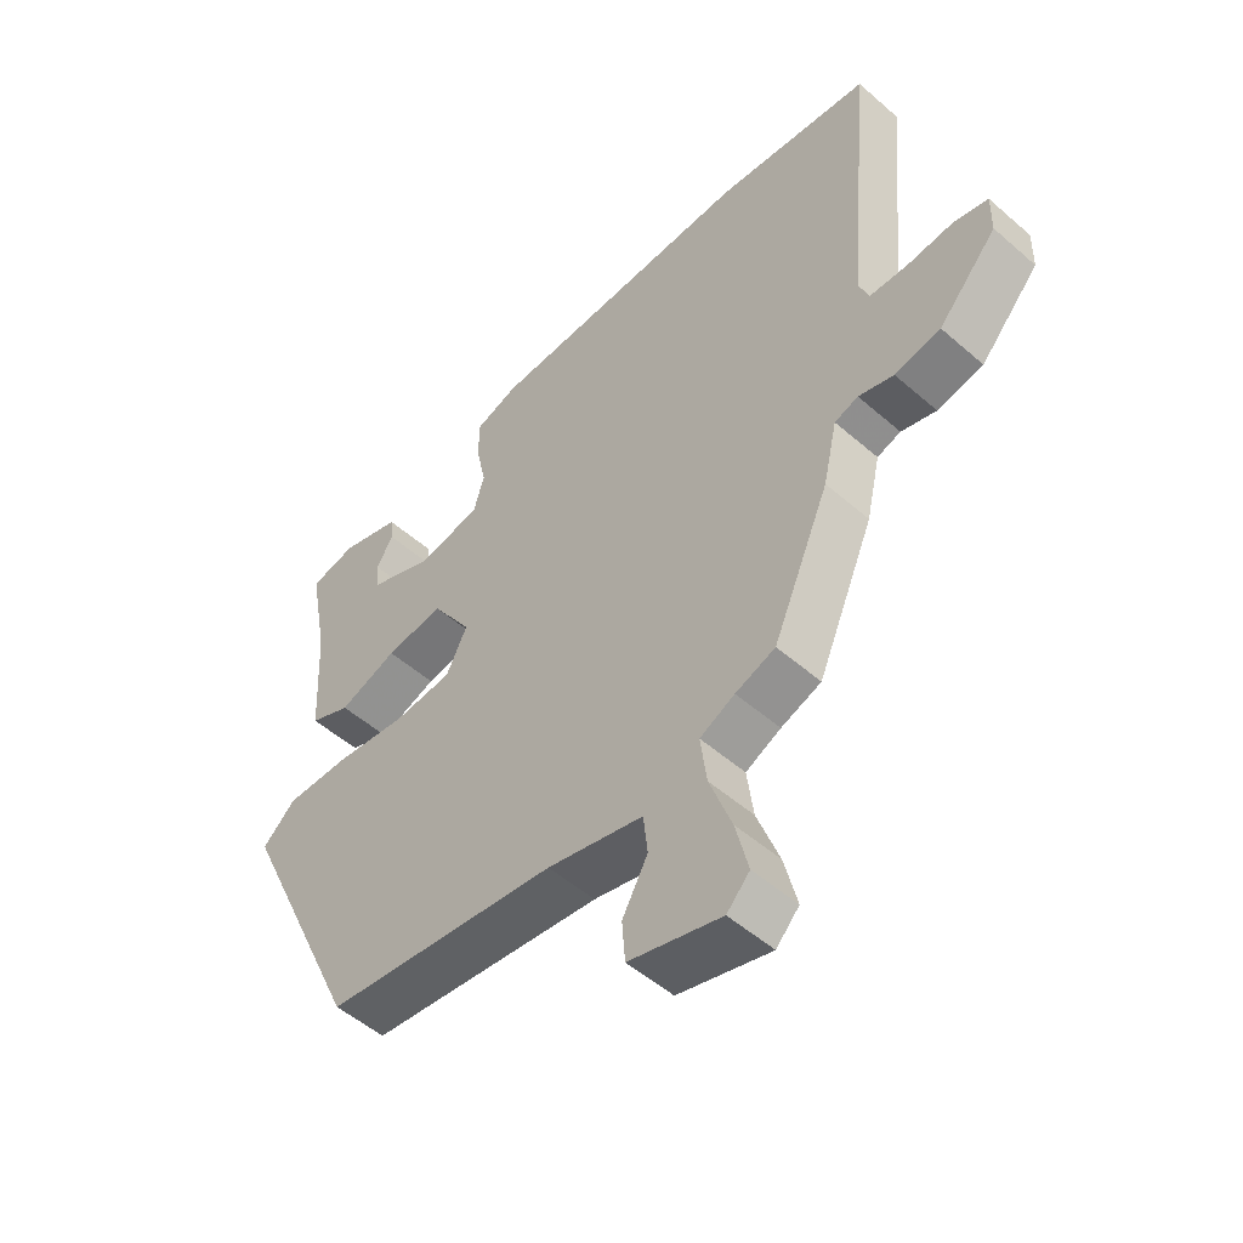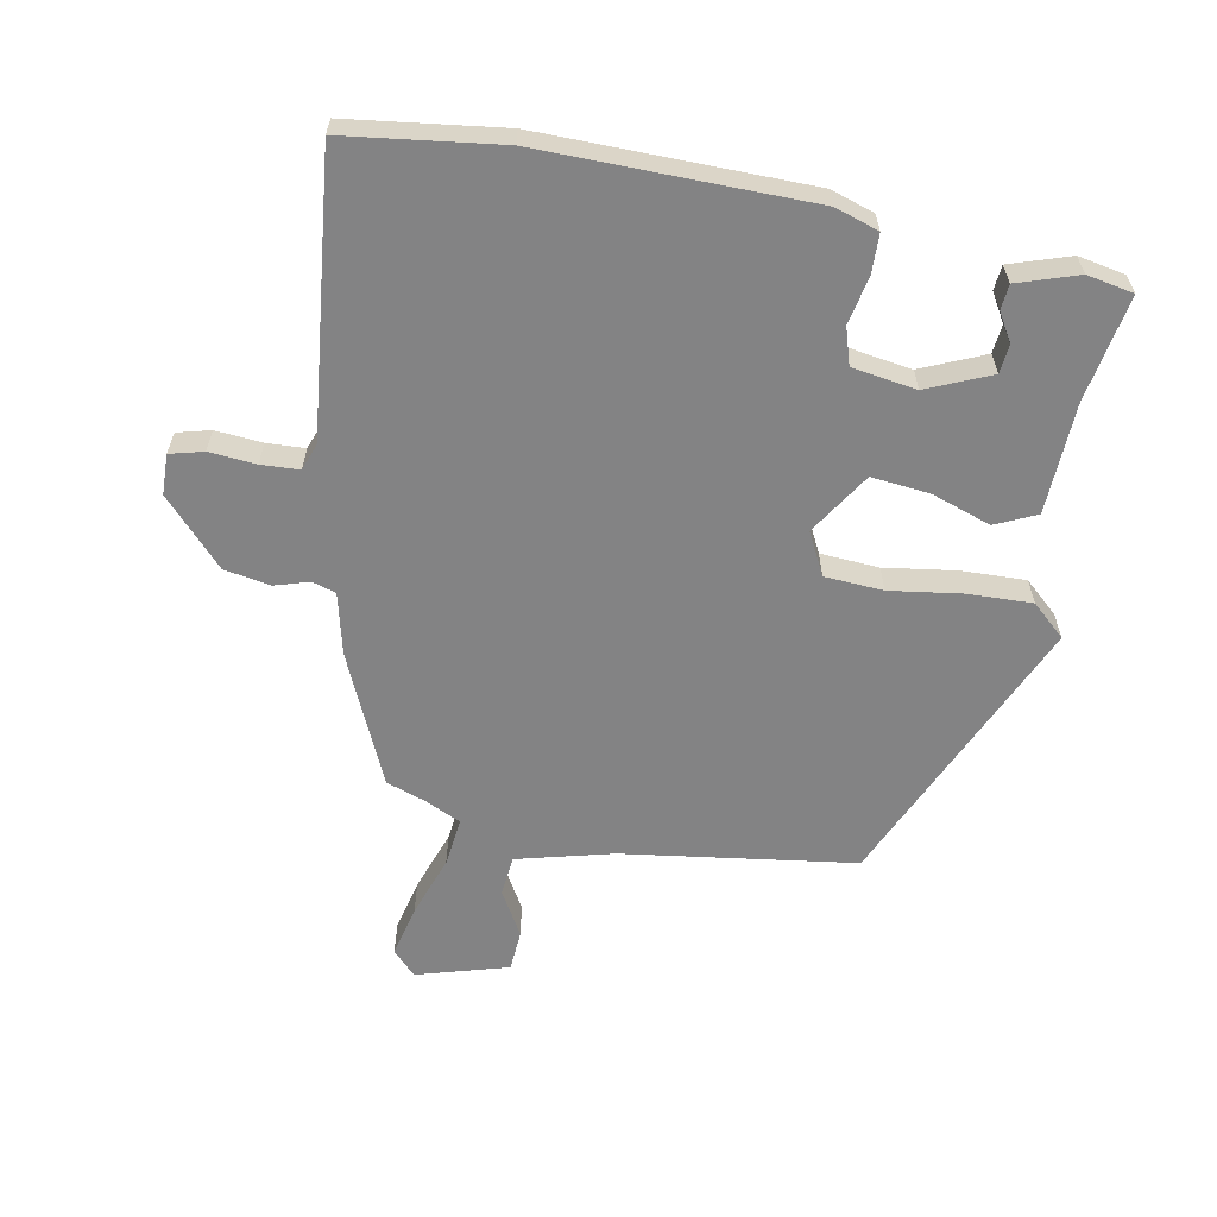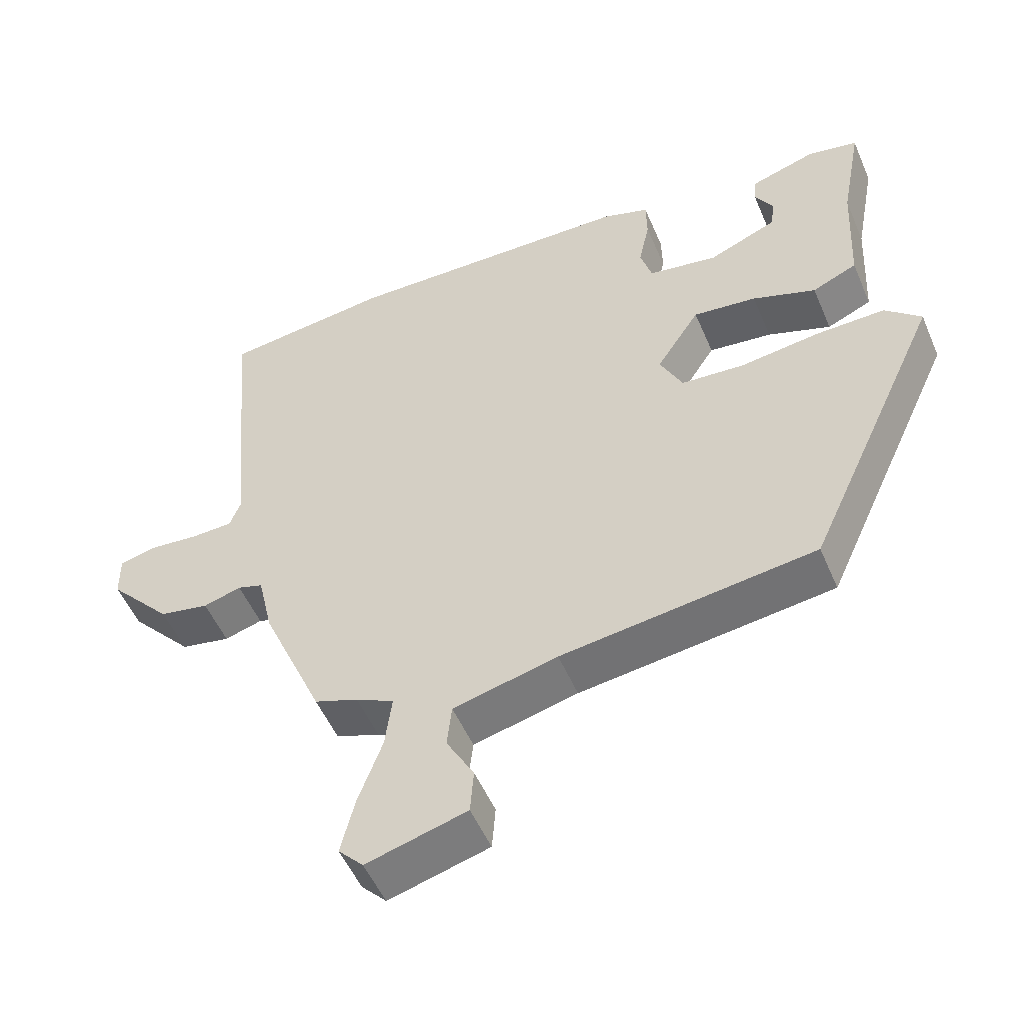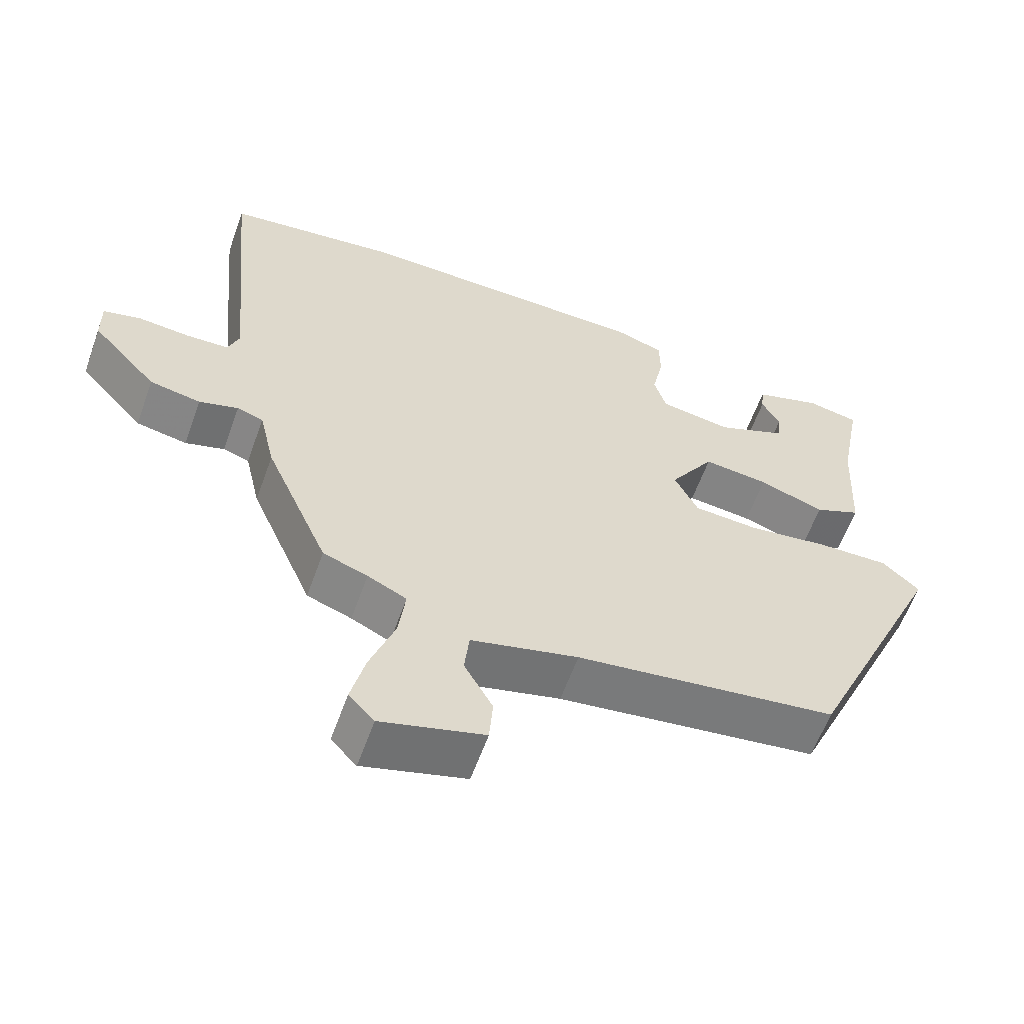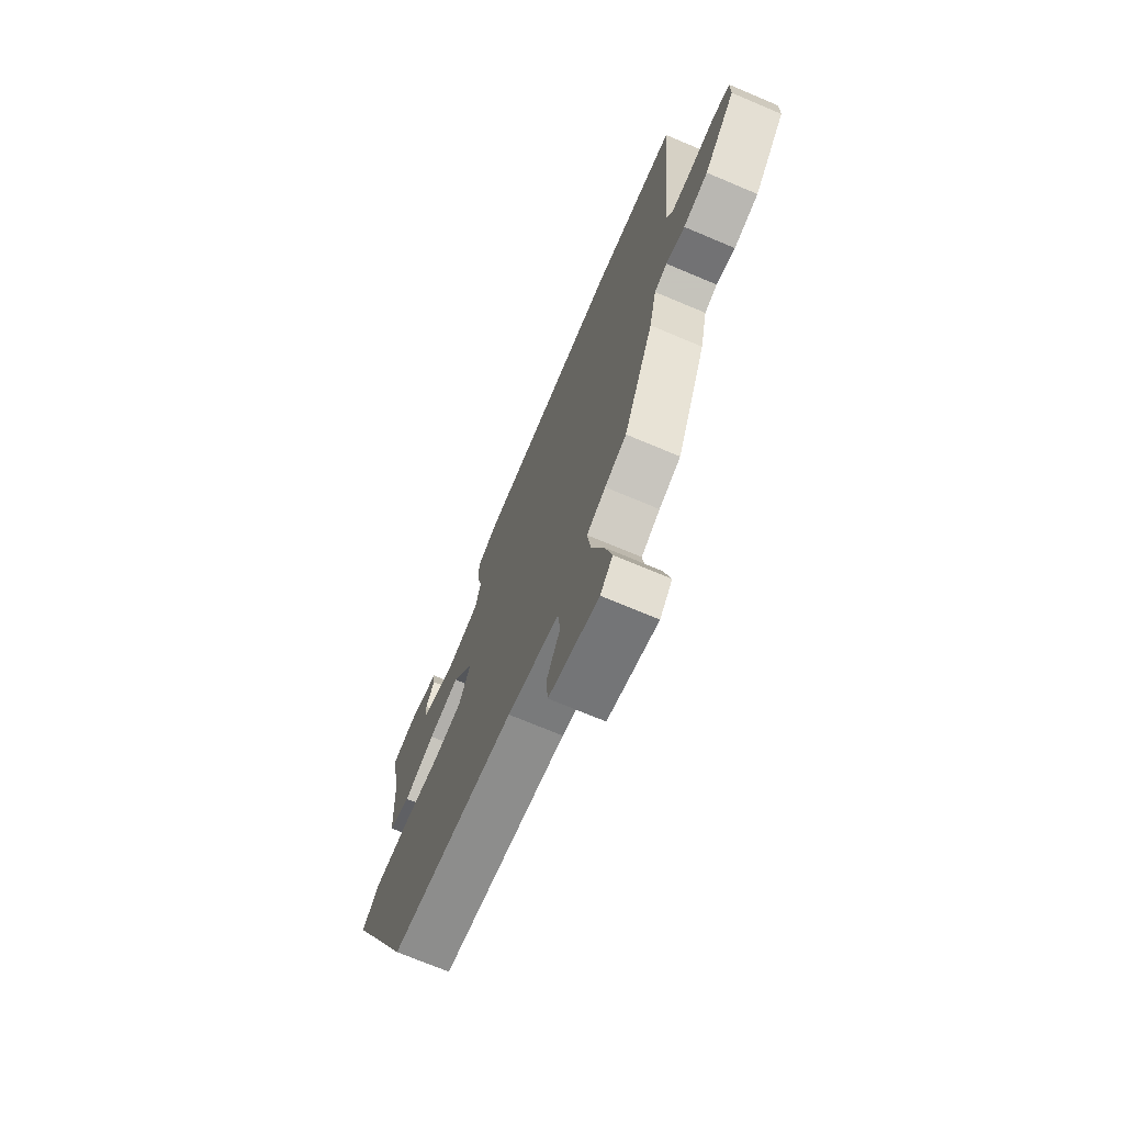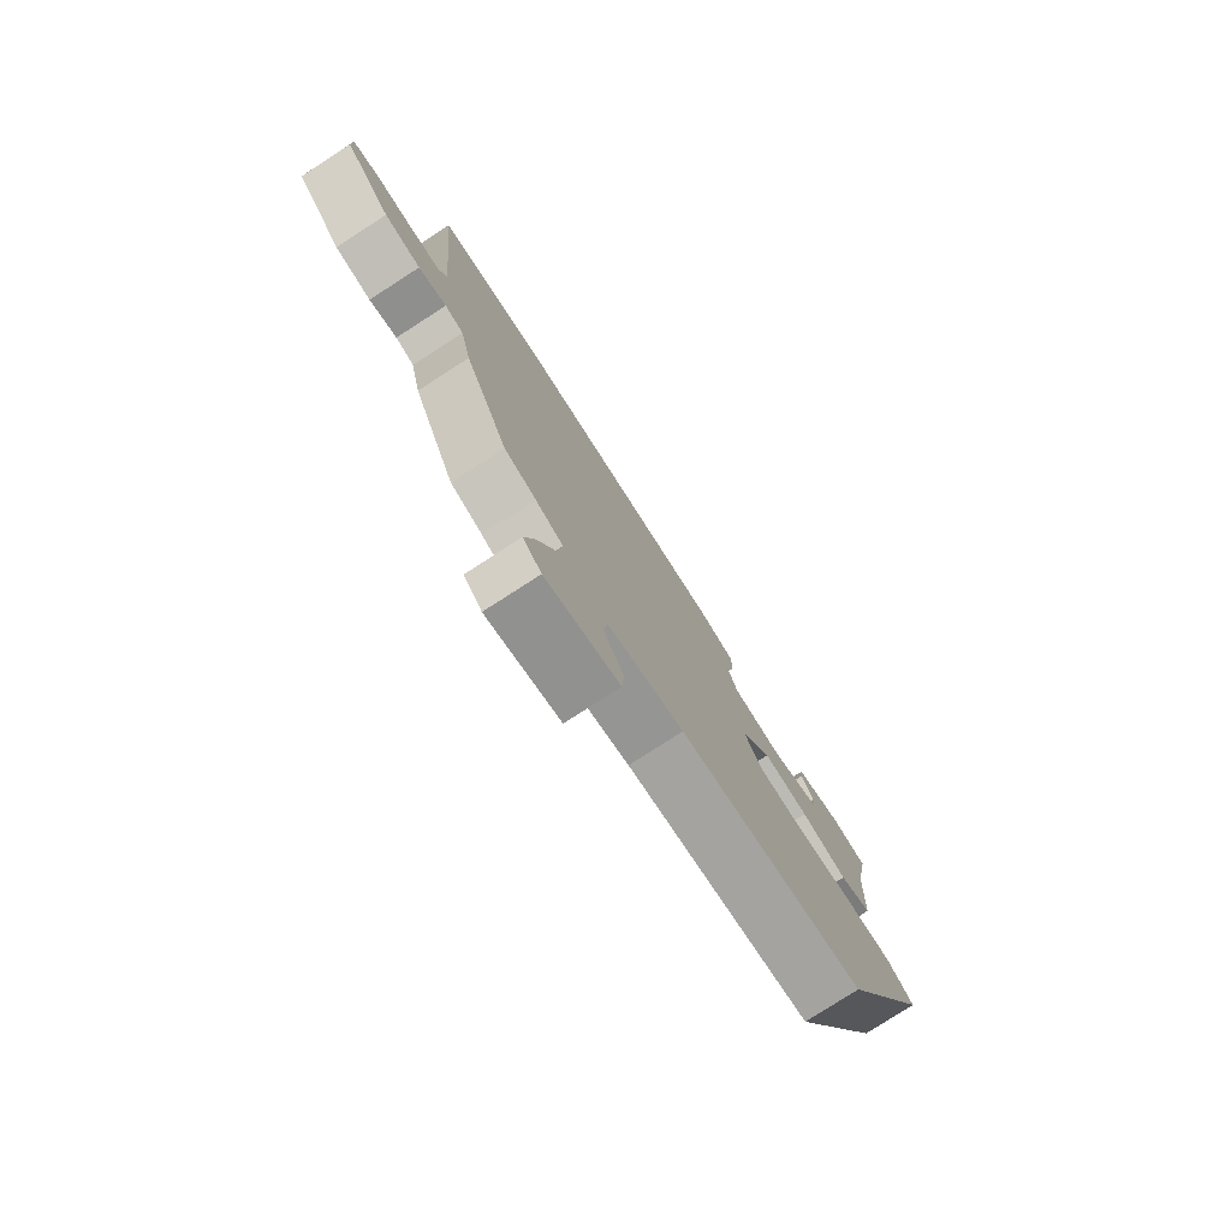
<metadata>
{"format":"obj","ext":"obj","renderer":"f3d","projection":"perspective","resolution":1024,"background":"white","views":[{"elev":-51.6,"azim":-133.4,"up":"+Z"},{"elev":-61.2,"azim":-10.0,"up":"+Y"},{"elev":-52.4,"azim":22.9,"up":"+Z"},{"elev":-60.1,"azim":-19.7,"up":"+Z"},{"elev":-71.5,"azim":-112.9,"up":"+Z"},{"elev":-78.6,"azim":-57.2,"up":"+Z"}]}
</metadata>
<code>
v 0.345 0.07 -0.498
v -0.022 0.07 -0.545
v -0.173 0.07 -0.582
v -0.18 0.07 -0.645
v -0.14 0.07 -0.717
v -0.145 0.07 -0.782
v -0.29 0.07 -0.822
v -0.326 0.07 -0.784
v -0.306 0.07 -0.702
v -0.271 0.07 -0.606
v -0.261 0.07 -0.529
v -0.316 0.07 -0.502
v -0.379 0.07 -0.479
v -0.468 0.07 -0.272
v -0.49 0.07 -0.175
v -0.527 0.07 -0.163
v -0.582 0.07 -0.179
v -0.654 0.07 -0.165
v -0.746 0.07 -0.063
v -0.747 0.07 0.001
v -0.694 0.07 0.014
v -0.621 0.07 0.007
v -0.561 0.07 0.009
v -0.545 0.07 0.051
v -0.586 0.07 0.49
v -0.342 0.07 0.519
v 0.08 0.07 0.509
v 0.148 0.07 0.486
v 0.149 0.07 0.424
v 0.133 0.07 0.349
v 0.15 0.07 0.291
v 0.251 0.07 0.274
v 0.351 0.07 0.316
v 0.356 0.07 0.361
v 0.33 0.07 0.406
v 0.334 0.07 0.445
v 0.429 0.07 0.475
v 0.502 0.07 0.46
v 0.471 0.07 0.295
v 0.462 0.07 0.12
v 0.397 0.07 0.091
v 0.305 0.07 0.124
v 0.213 0.07 0.135
v 0.15 0.07 0.038
v 0.183 0.07 -0.029
v 0.275 0.07 -0.036
v 0.389 0.07 -0.021
v 0.49 0.07 -0.019
v 0.542 0.07 -0.067
v 0.345 0 -0.498
v -0.022 0 -0.545
v -0.173 0 -0.582
v -0.18 0 -0.645
v -0.14 0 -0.717
v -0.145 0 -0.782
v -0.29 0 -0.822
v -0.326 0 -0.784
v -0.306 0 -0.702
v -0.271 0 -0.606
v -0.261 0 -0.529
v -0.316 0 -0.502
v -0.379 0 -0.479
v -0.468 0 -0.272
v -0.49 0 -0.175
v -0.527 0 -0.163
v -0.582 0 -0.179
v -0.654 0 -0.165
v -0.746 0 -0.063
v -0.747 0 0.001
v -0.694 0 0.014
v -0.621 0 0.007
v -0.561 0 0.009
v -0.545 0 0.051
v -0.586 0 0.49
v -0.342 0 0.519
v 0.08 0 0.509
v 0.148 0 0.486
v 0.149 0 0.424
v 0.133 0 0.349
v 0.15 0 0.291
v 0.251 0 0.274
v 0.351 0 0.316
v 0.356 0 0.361
v 0.33 0 0.406
v 0.334 0 0.445
v 0.429 0 0.475
v 0.502 0 0.46
v 0.471 0 0.295
v 0.462 0 0.12
v 0.397 0 0.091
v 0.305 0 0.124
v 0.213 0 0.135
v 0.15 0 0.038
v 0.183 0 -0.029
v 0.275 0 -0.036
v 0.389 0 -0.021
v 0.49 0 -0.019
v 0.542 0 -0.067
f 49 1 2
f 48 49 2
f 47 48 2
f 46 47 2
f 45 46 2 3
f 44 45 3
f 39 40 41 42
f 39 42 43
f 37 38 39
f 36 37 39
f 35 36 39
f 34 35 39
f 33 34 39
f 32 33 39 43
f 31 32 43 44
f 28 29 30
f 27 28 30
f 26 27 30
f 25 26 30
f 24 25 30
f 31 44 3
f 30 31 3
f 24 30 3
f 23 24 3
f 20 21 22
f 19 20 22
f 18 19 22
f 17 18 22
f 16 17 22
f 15 16 22 23
f 12 13 14 15
f 11 12 15 23
f 8 9 10
f 7 8 10
f 6 7 10
f 5 6 10
f 4 5 10
f 4 10 11
f 3 4 11 23
f 51 50 98
f 51 98 97
f 51 97 96
f 51 96 95
f 52 51 95 94
f 52 94 93
f 91 90 89 88
f 92 91 88
f 88 87 86
f 88 86 85
f 88 85 84
f 88 84 83
f 88 83 82
f 92 88 82 81
f 93 92 81 80
f 79 78 77
f 79 77 76
f 79 76 75
f 79 75 74
f 79 74 73
f 52 93 80
f 52 80 79
f 52 79 73
f 52 73 72
f 71 70 69
f 71 69 68
f 71 68 67
f 71 67 66
f 71 66 65
f 72 71 65 64
f 64 63 62 61
f 72 64 61 60
f 59 58 57
f 59 57 56
f 59 56 55
f 59 55 54
f 59 54 53
f 60 59 53
f 72 60 53 52
f 1 50 51 2
f 2 51 52 3
f 3 52 53 4
f 4 53 54 5
f 5 54 55 6
f 6 55 56 7
f 7 56 57 8
f 8 57 58 9
f 9 58 59 10
f 10 59 60 11
f 11 60 61 12
f 12 61 62 13
f 13 62 63 14
f 14 63 64 15
f 15 64 65 16
f 16 65 66 17
f 17 66 67 18
f 18 67 68 19
f 19 68 69 20
f 20 69 70 21
f 21 70 71 22
f 22 71 72 23
f 23 72 73 24
f 24 73 74 25
f 25 74 75 26
f 26 75 76 27
f 27 76 77 28
f 28 77 78 29
f 29 78 79 30
f 30 79 80 31
f 31 80 81 32
f 32 81 82 33
f 33 82 83 34
f 34 83 84 35
f 35 84 85 36
f 36 85 86 37
f 37 86 87 38
f 38 87 88 39
f 39 88 89 40
f 40 89 90 41
f 41 90 91 42
f 42 91 92 43
f 43 92 93 44
f 44 93 94 45
f 45 94 95 46
f 46 95 96 47
f 47 96 97 48
f 48 97 98 49
f 49 98 50 1

</code>
